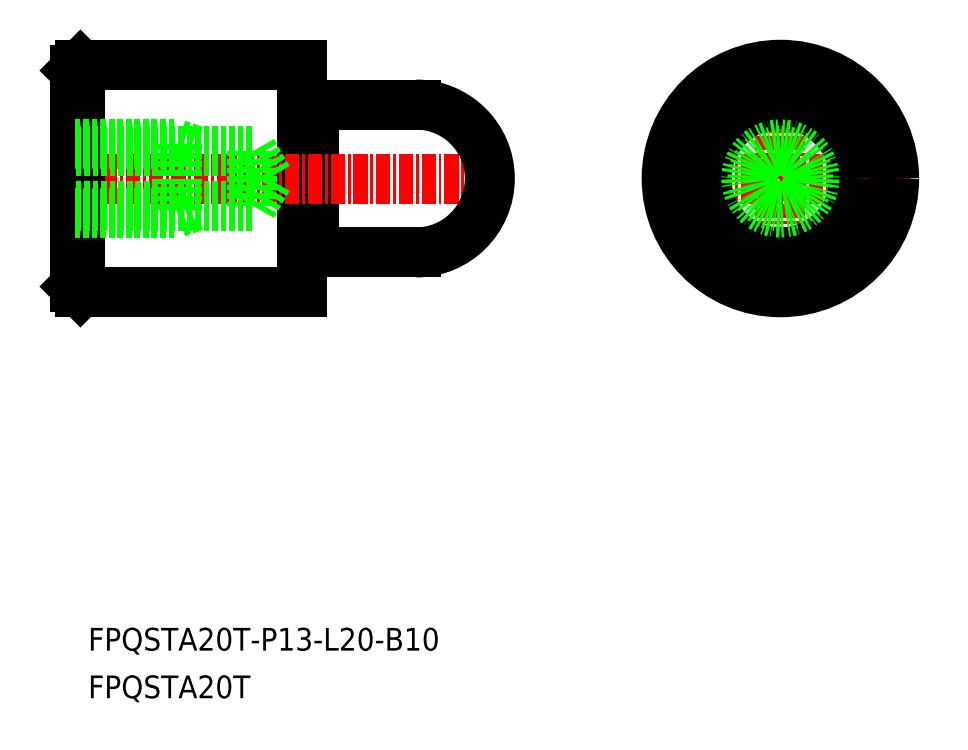
<metadata>
{"format":"dxf","ext":"dxf","renderer":"ezdxf+matplotlib","layout":"modelspace","background":"white","min_lineweight":24,"dpi":150}
</metadata>
<code>
0
SECTION
2
ENTITIES
0
POINT
8
CENTER
10
52.23
20
61.52
30
0
0
POINT
8
0
10
10.18
20
61.52
30
0
0
LINE
8
0
10
10.28
20
67.92
30
0
11
11.08
21
67.92
31
0
0
LINE
8
0
10
10.18
20
68.02
30
0
11
10.18
21
71.52
31
0
0
ARC
8
0
10
11.08
20
68.02
30
0
40
0.1
50
270
51
0
0
ARC
8
0
10
10.28
20
68.02
30
0
40
0.1
50
180
51
270
0
LINE
8
0
10
-9.321
20
71.52
30
0
11
10.18
21
71.52
31
0
0
LINE
8
0
10
10.18
20
51.52
30
0
11
10.18
21
55.02
31
0
0
LINE
8
0
10
10.28
20
55.12
30
0
11
11.08
21
55.12
31
0
0
ARC
8
0
10
10.28
20
55.02
30
0
40
0.1
50
90
51
180
0
ARC
8
0
10
11.08
20
55.02
30
0
40
0.1
50
0
51
90
0
LINE
8
0
10
-9.321
20
51.52
30
0
11
10.18
21
51.52
31
0
0
LINE
8
0
10
11.18
20
55.02
30
0
11
11.18
21
68.02
31
0
0
LINE
8
0
10
10.18
20
55.02
30
0
11
10.18
21
68.02
31
0
0
LINE
8
CENTER
10
-11.32
20
61.52
30
0
11
28.18
21
61.52
31
0
0
LINE
8
0
10
11.18
20
55.02
30
0
11
20.18
21
55.02
31
0
0
LINE
8
0
10
11.18
20
68.02
30
0
11
20.18
21
68.02
31
0
0
ARC
8
0
10
20.18
20
61.52
30
0
40
6.5
50
270
51
90
0
LINE
8
CENTER
10
40.73
20
61.52
30
0
11
63.73
21
61.52
31
0
0
LINE
8
CENTER
10
52.23
20
50.02
30
0
11
52.23
21
73.02
31
0
0
CIRCLE
8
0
10
52.23
20
61.52
30
0
40
6.5
0
CIRCLE
8
0
10
52.23
20
61.52
30
0
40
10
0
LINE
8
0
10
-9.321
20
51.52
30
0
11
-9.321
21
71.52
31
0
0
LINE
8
0
10
-9.821
20
52.02
30
0
11
-9.321
21
51.52
31
0
0
LINE
8
0
10
-9.821
20
71.02
30
0
11
-9.321
21
71.52
31
0
0
LINE
8
0
10
-9.821
20
52.02
30
0
11
-9.821
21
71.02
31
0
0
TEXT
8
0
10
-8.641
20
15.81
30
0
40
2
1
FPQSTA20T
0
TEXT
8
0
10
-8.641
20
20
30
0
40
2
1
FPQSTA20T-P13-L20-B10
0
LINE
8
0
10
5.76
20
63.98
30
0
11
-9.821
21
63.98
31
0
0
LINE
8
0
10
-9.821
20
64.52
30
0
11
-0.821
21
64.52
31
0
0
LINE
8
0
10
-0.821
20
64.52
30
0
11
-0.821
21
58.52
31
0
0
LINE
8
0
10
7.179
20
61.52
30
0
11
5.76
21
63.98
31
0
0
LINE
8
0
10
-0.821
20
64.52
30
0
11
0.7422
21
63.98
31
0
0
LINE
8
0
10
5.76
20
63.98
30
0
11
5.76
21
59.06
31
0
0
LINE
8
0
10
7.179
20
61.52
30
0
11
5.76
21
59.06
31
0
0
LINE
8
0
10
-0.821
20
58.52
30
0
11
0.7422
21
59.06
31
0
0
LINE
8
0
10
5.76
20
59.06
30
0
11
-9.821
21
59.06
31
0
0
LINE
8
0
10
-9.821
20
58.52
30
0
11
-0.821
21
58.52
31
0
0
CIRCLE
8
0
10
52.23
20
61.52
30
0
40
3
0
CIRCLE
8
0
10
52.23
20
61.52
30
0
40
2.458
0
ENDSEC
0
EOF

</code>
